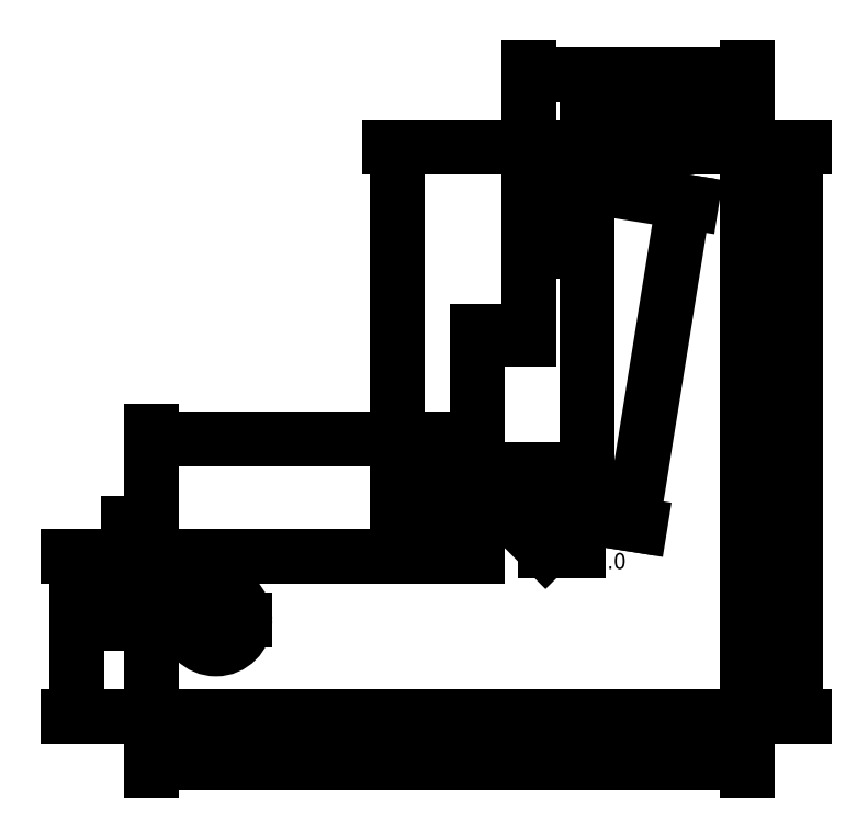
<metadata>
{"format":"dxf","ext":"dxf","renderer":"ezdxf+matplotlib","layout":"modelspace","background":"white","min_lineweight":24,"dpi":150}
</metadata>
<code>
0
SECTION
2
ENTITIES
0
INSERT
8
0
2
SKETCH
10
0
20
0
30
0
41
1
42
1
43
0
50
0
70
1
71
1
44
0
45
0
0
DIMENSION
8
dimensions
2
*D1
10
-13.72
20
4.51
30
0
11
-15.6
21
7.255
31
0
70
32
1
5.5
71
5
72
0
3
Standard
53
0
210
0
220
0
230
1
13
-10
23
10
33
0
14
-0.7516
24
4.51
34
0
50
90
0
DIMENSION
8
dimensions
2
*D2
10
36.61
20
10
30
0
11
34.73
21
16.71
31
0
70
32
1
13.5
71
5
72
0
3
Standard
53
0
210
0
220
0
230
1
13
40.86
23
23.42
33
0
14
40.86
24
10
34
0
50
90
0
DIMENSION
8
dimensions
2
*D3
10
28.25
20
68
30
0
11
26.38
21
41.89
31
0
70
32
1
63.8
71
5
72
0
3
Standard
53
0
210
0
220
0
230
1
13
40.86
23
10
33
0
14
48.88
24
73.79
34
0
50
90
0
DIMENSION
8
dimensions
2
*D4
10
82.9
20
-22.25
30
0
11
36.45
21
-20.38
31
0
70
32
71
5
72
0
3
Standard
53
0
210
0
220
0
230
1
13
-10
23
-15
33
0
14
82.9
24
-15
34
0
0
DIMENSION
8
dimensions
2
*D5
10
90.5
20
-15
30
0
11
88.62
21
29.39
31
0
70
32
1
88.8
71
5
72
0
3
Standard
53
0
210
0
220
0
230
1
13
82.9
23
73.79
33
0
14
82.9
24
-15
34
0
50
90
0
LEADER
8
dimensions
3
Standard
71
1
72
0
73
3
74
0
75
0
40
1
41
10
76
0
76
0
0
LEADER
8
dimensions
3
Standard
71
1
72
0
73
3
74
0
75
0
40
1
41
10
76
3
76
3
10
46.88
20
15.5
30
0
10
51.46
20
10.88
30
0
10
56.58
20
10.88
30
0
0
LEADER
8
dimensions
3
Standard
71
1
72
0
73
3
74
0
75
0
40
1
41
10
76
0
76
0
0
LEADER
8
dimensions
3
Standard
71
1
72
0
73
3
74
0
75
0
40
1
41
10
76
3
76
3
10
56.66
20
69.42
30
0
10
62.21
20
70.76
30
0
10
65.56
20
70.76
30
0
0
DIMENSION
8
dimensions
2
*D10
10
-10
20
28.2
30
0
11
15.43
21
30.07
31
0
70
32
1
50.9
71
5
72
0
3
Standard
53
0
210
0
220
0
230
1
13
40.86
23
23.42
33
0
14
-10
24
10
34
0
0
DIMENSION
8
dimensions
2
*D11
10
72.98
20
65.32
30
0
11
67.11
21
40.44
31
0
70
33
1
51
71
5
72
0
3
Standard
53
0
210
0
220
0
230
1
13
46.36
23
17.92
33
0
14
54.38
24
68.29
34
0
0
DIMENSION
8
dimensions
2
*D12
10
-21.81
20
-15
30
0
11
-23.69
21
-2.5
31
0
70
32
1
25
71
5
72
0
3
Standard
53
0
210
0
220
0
230
1
13
-10
23
10
33
0
14
-10
24
-15
34
0
50
90
0
DIMENSION
8
dimensions
2
*D13
10
4.5
20
-1.102e-15
30
0
11
1.148e-16
21
1.875
31
0
70
35
1
9
71
5
72
0
3
Standard
53
0
210
0
220
0
230
1
15
-4.5
25
5.511e-16
35
0
40
0
0
DIMENSION
8
dimensions
2
*D14
10
82.88
20
79.52
30
0
11
70.4
21
81.39
31
0
70
32
71
5
72
0
3
Standard
53
0
210
0
220
0
230
1
13
57.9
23
62.79
33
0
14
82.9
24
73.79
34
0
0
DIMENSION
8
dimensions
2
*D15
10
82.24
20
85.12
30
0
11
65.89
21
87
31
0
70
32
1
34
71
5
72
0
3
Standard
53
0
210
0
220
0
230
1
13
48.88
23
73.79
33
0
14
82.9
24
73.79
34
0
0
DIMENSION
8
dimensions
2
*D16
10
57.9
20
57.6
30
0
11
53.39
21
59.48
31
0
70
32
1
9
71
5
3
Standard
53
0
210
0
220
0
230
1
13
48.88
23
62.79
33
0
14
57.9
24
62.79
34
0
0
DIMENSION
8
dimensions
2
*D17
10
48.88
20
43.78
30
0
11
44.87
21
45.65
31
0
70
32
1
8
71
5
3
Standard
53
0
210
0
220
0
230
1
13
40.86
23
23.42
33
0
14
48.88
24
62.79
34
0
0
MTEXT
8
dimensions
10
72.81
20
70.76
30
0
40
2.5
41
6.389
71
6
72
1
1
%%C5
7
iso
210
0
220
0
230
1
50
0
73
2
44
1
0
MTEXT
8
dimensions
10
64
20
8.909
30
0
40
2.5
41
6.389
71
6
72
1
1
%%C5\P
7
iso
210
0
220
0
230
1
50
0
73
2
44
1
0
ENDSEC
0
EOF

</code>
